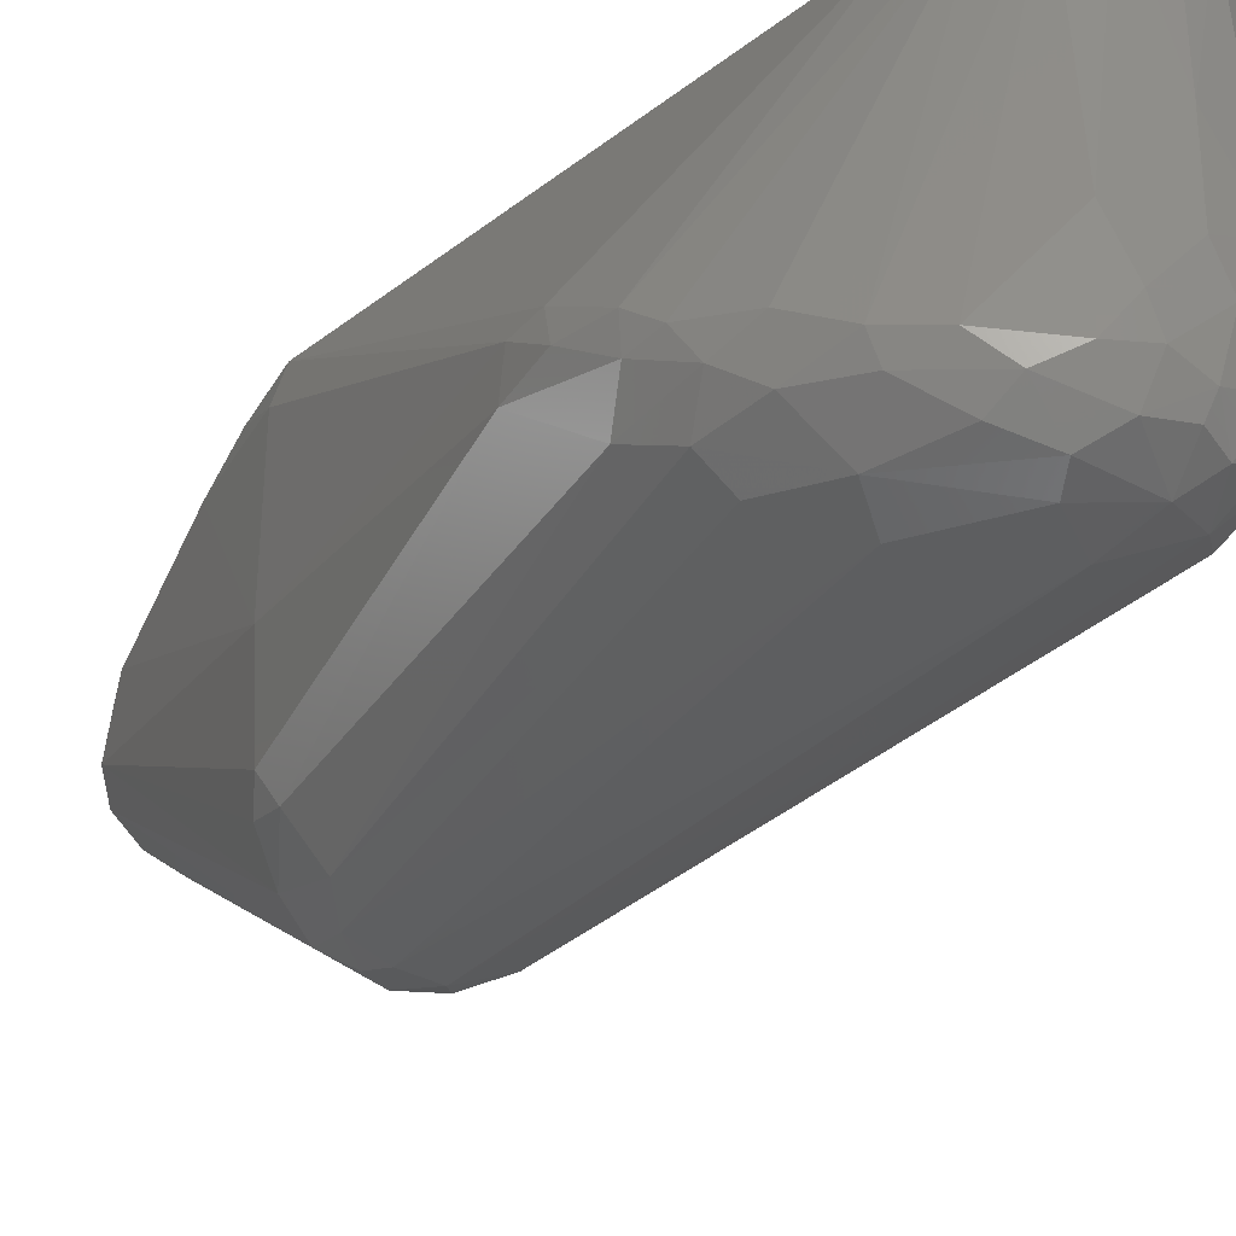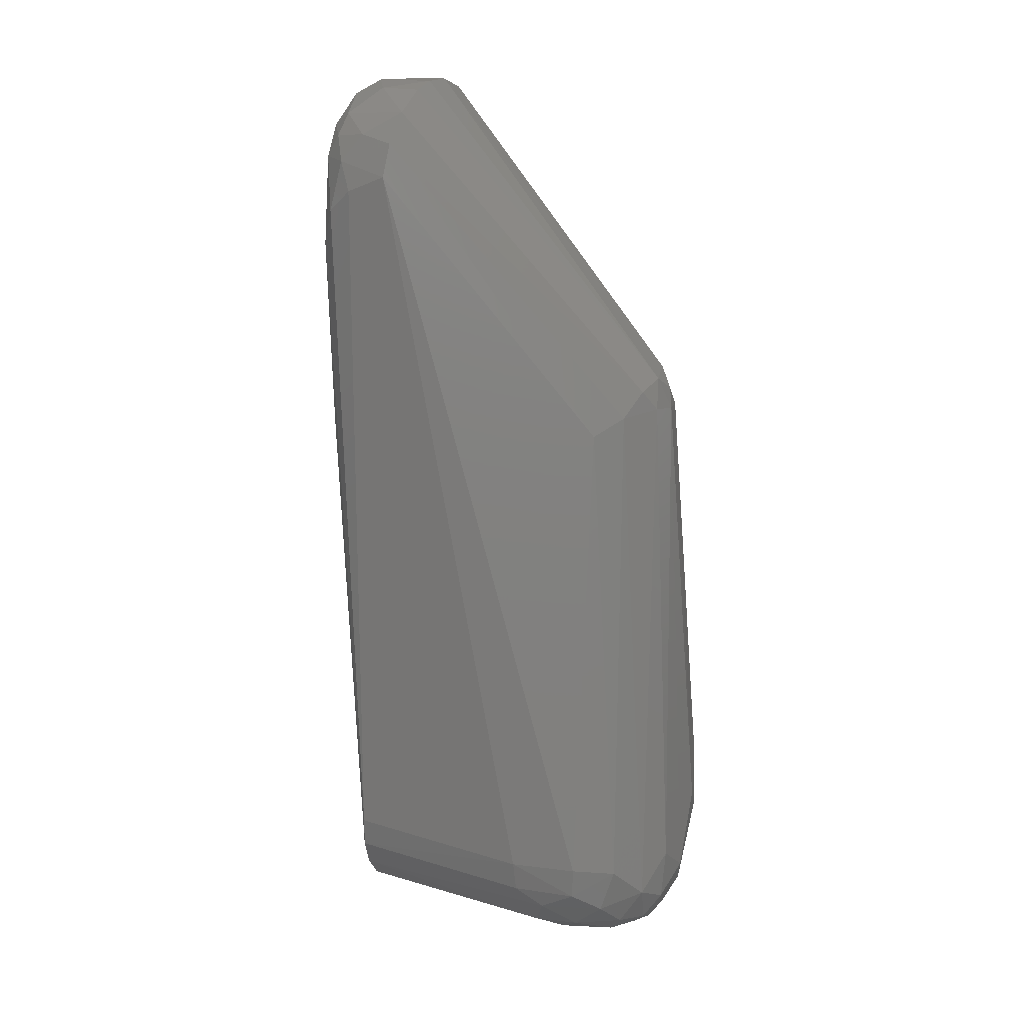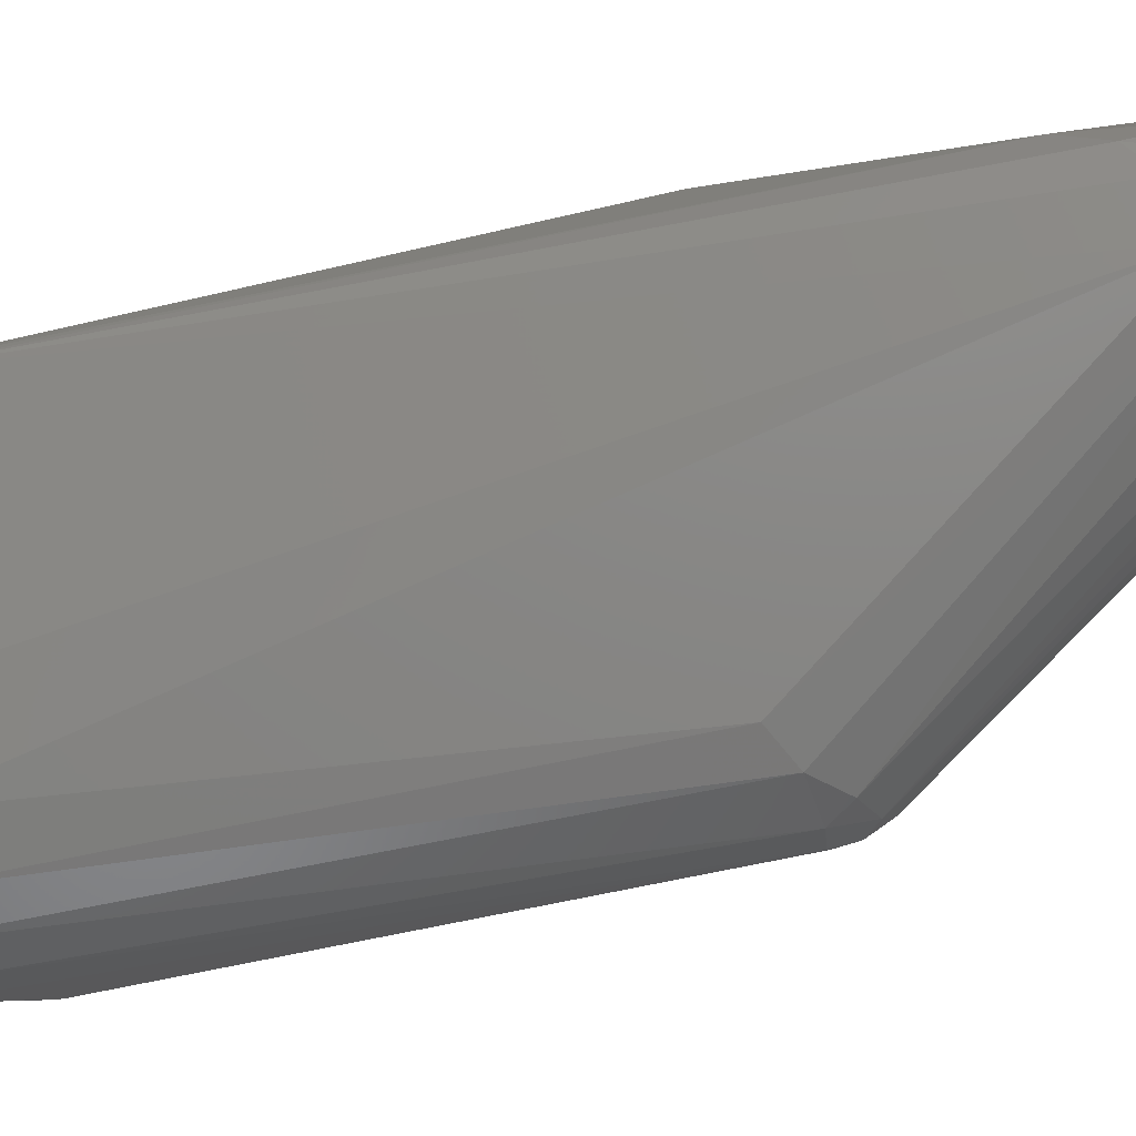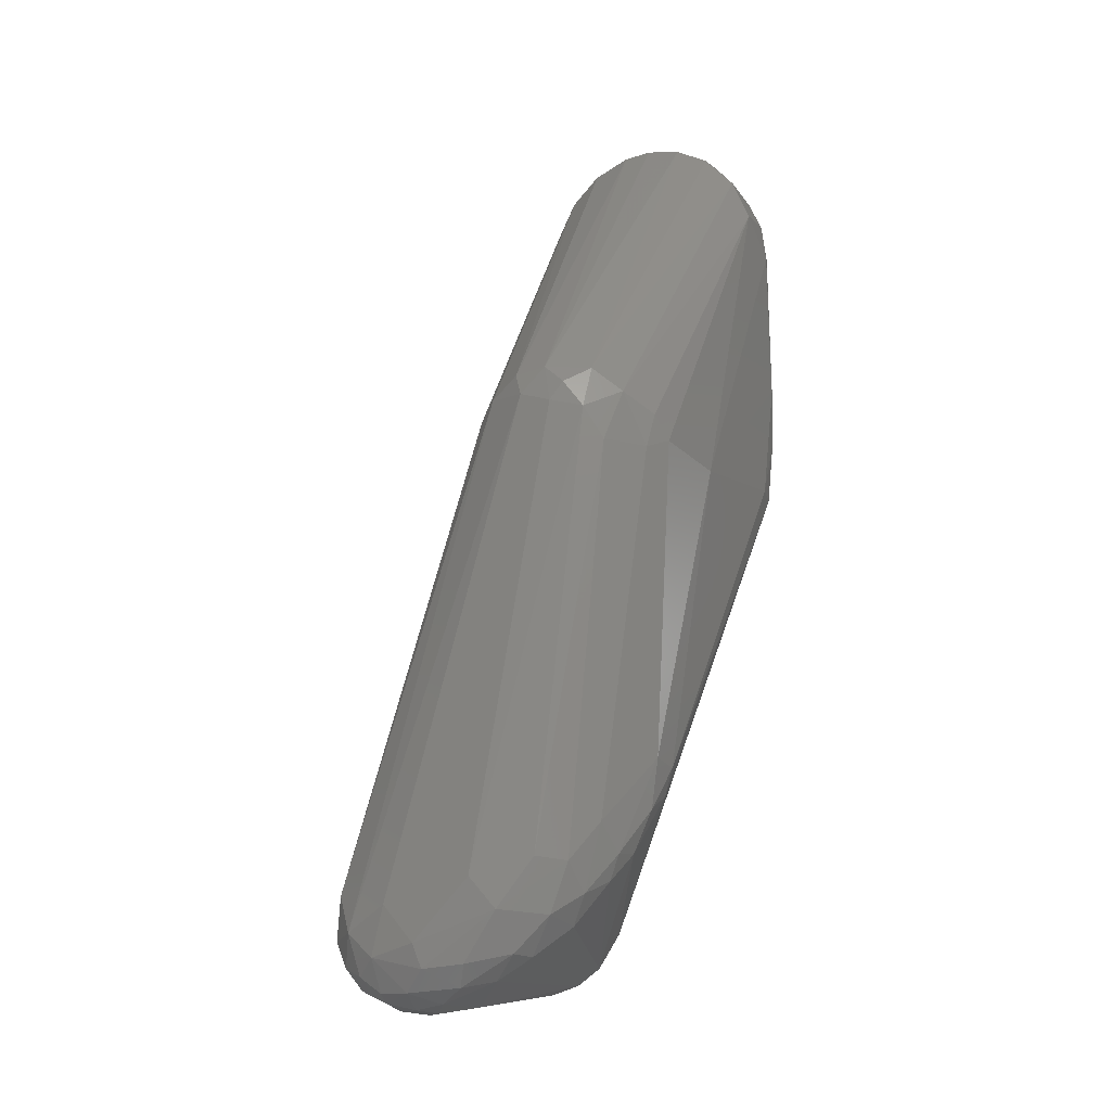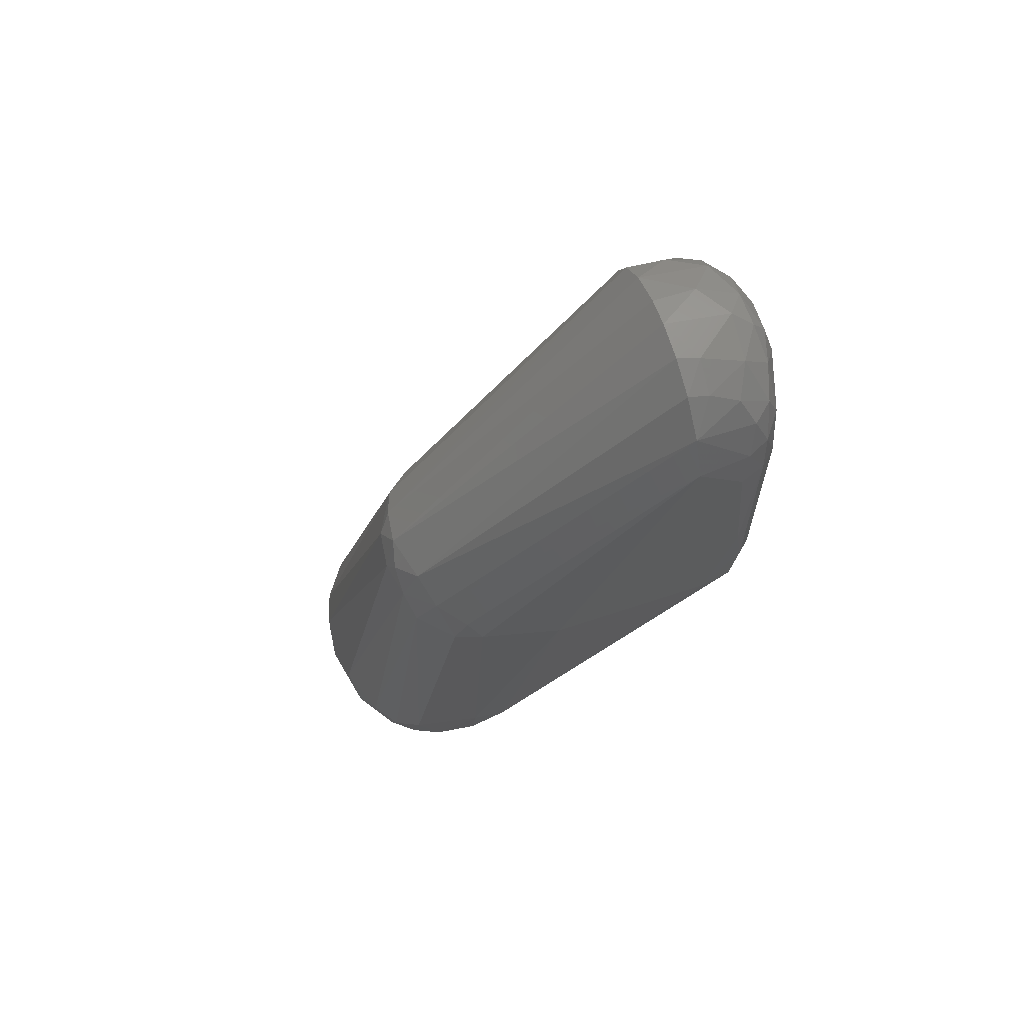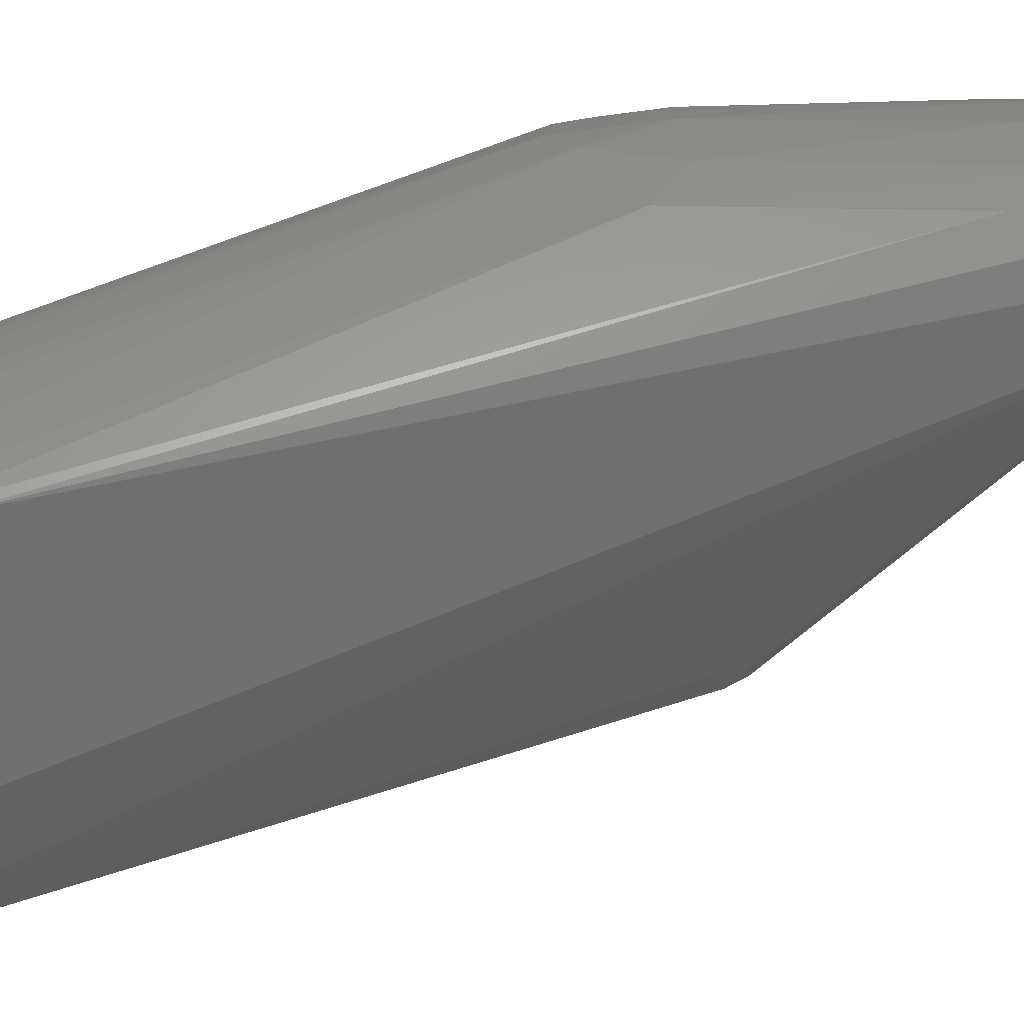
<metadata>
{"format":"stl","ext":"stl","renderer":"f3d","projection":"perspective","resolution":1024,"background":"white","views":[{"elev":-41.4,"azim":-23.7,"up":"+Z"},{"elev":25.1,"azim":115.7,"up":"+Y"},{"elev":-17.9,"azim":110.4,"up":"+Z"},{"elev":-7.1,"azim":-154.6,"up":"+Y"},{"elev":66.9,"azim":-108.3,"up":"+Y"},{"elev":27.3,"azim":84.6,"up":"+Z"}]}
</metadata>
<code>
# stl→obj: 129 verts, 254 faces
v 0.08494 -0.3126 0.06719
v 0.03253 -0.1073 0.1118
v 0.003421 -0.1215 0.1162
v 0.06792 -0.3243 0.06719
v -0.04711 -0.1095 0.02271
v -0.0459 0.01177 0.07549
v -0.04223 -0.1019 -0.009948
v 0.09446 -0.2784 -0.00965
v 0.08864 -0.2777 -0.03654
v 0.04494 0.01504 0.0755
v -0.03853 -0.2263 -0.01446
v 0.03245 0.01754 0.1096
v 0.04469 -0.00278 0.1021
v 0.04117 0.0186 0.09788
v -0.02618 -0.2505 -0.04042
v -0.02934 -0.2628 -0.03123
v 0.07982 -0.2797 -0.05258
v 0.08388 -0.2976 -0.04832
v 0.07014 -0.2932 -0.06275
v 0.02573 -0.08367 -0.02961
v -0.01795 -0.07429 -0.02998
v -0.01731 -0.09044 -0.03687
v -0.02942 -0.08376 -0.02578
v 0.009021 -0.08387 -0.03844
v 0.05763 -0.3197 -0.05523
v 0.07183 -0.3162 -0.04876
v 0.0608 -0.3244 -0.03747
v 0.06515 -0.3097 -0.06189
v 0.01257 0.04495 0.09247
v 0.001311 0.04728 0.0755
v -0.001223 0.04498 0.1013
v 0.008022 0.04007 0.1086
v 0.02528 0.03553 0.1029
v 0.02688 0.03895 0.0755
v -0.03842 0.02767 0.07549
v -0.02733 0.03848 0.08345
v -0.026 0.03954 0.07549
v 0.01676 -0.2706 -0.06576
v -0.006662 -0.2631 -0.05774
v 0.07147 -0.3229 -0.01595
v 0.05559 -0.3274 0.009282
v 0.08438 -0.3128 -0.01692
v 0.01372 -0.2993 0.06719
v -0.04433 -0.1109 0.1013
v -0.03552 -0.241 0.0001942
v -0.03014 -0.2633 -0.01897
v 0.02308 -0.3141 0.06719
v -0.02737 -0.1248 0.1109
v 0.01361 -0.0751 -0.03325
v 4.836e-05 -0.07307 -0.03505
v 0.05241 -0.2817 -0.06694
v 0.05724 -0.3018 -0.06716
v 0.0385 -0.2956 -0.06909
v 0.08361 -0.3096 -0.03587
v 0.09156 -0.299 -0.02278
v 0.006522 -0.2827 -0.06335
v 0.03584 0.02992 0.08998
v 0.03575 -0.09022 -0.02
v -0.01041 0.02469 0.1163
v -0.01922 0.03349 0.1101
v -0.03093 0.01532 0.1114
v -0.01489 0.006719 0.1176
v -0.03726 -0.1054 -0.02076
v -0.04426 0.01225 0.09608
v -0.0374 0.02443 0.0997
v 0.03829 0.02786 0.0755
v -0.04732 -0.1085 0.08779
v -0.04747 -0.0622 0.09862
v -0.005857 0.04048 0.1088
v -0.01925 0.04074 0.1003
v 0.003309 -0.2995 -0.05467
v -0.01016 -0.285 -0.05139
v 0.01984 -0.3032 -0.06337
v 0.0384 -0.02007 0.1093
v 0.02512 0.002965 0.115
v 0.09519 -0.29 0.06719
v -0.01492 0.04481 0.08399
v -0.004373 -0.08752 -0.03999
v 0.03449 -0.3232 -0.02093
v 0.01271 -0.3103 -0.04985
v 0.03407 -0.3194 -0.0529
v 0.04197 -0.3241 -0.04151
v 0.04492 -0.326 0.06719
v 0.02116 0.02882 0.1116
v 0.007996 0.02921 0.1153
v 0.0758 -0.3073 -0.05464
v -0.03629 -0.2462 -0.01536
v -0.04729 -0.003122 0.09357
v -0.04419 -0.0009982 0.1031
v -0.01262 0.04559 0.07549
v 0.01695 -0.09482 0.1167
v 0.003398 -0.008905 0.1189
v -0.03749 -0.112 0.1087
v -0.02739 -0.09332 0.1145
v -0.0402 -0.08945 0.1088
v -0.01711 -0.265 -0.05019
v 0.08994 -0.2905 -0.03675
v 0.04624 0.007325 0.09184
v -0.01045 -0.1294 0.1142
v 0.03556 -0.3052 -0.06731
v 0.04394 -0.3148 -0.06313
v 0.02381 -0.3125 -0.05793
v -0.02001 -0.2774 -0.04202
v -0.01332 -0.2901 -0.03723
v -0.01044 -0.09529 0.1177
v -0.02481 -0.1035 -0.03388
v 0.01244 0.04564 0.0755
v 0.09177 -0.3021 0.06719
v 0.03311 -0.3217 0.06719
v -0.03738 -0.004773 0.11
v -0.008928 -0.08012 -0.03736
v -0.03095 0.02597 0.1071
v -0.031 0.0342 0.09466
v -0.0007 -0.3012 -0.04668
v 0.09488 -0.2774 0.06719
v 0.09457 -0.291 -0.01112
v 0.03257 0.02727 0.104
v -0.03854 -0.09192 -0.01538
v -0.04001 0.01259 0.1047
v 0.05749 -0.3267 0.06719
v 0.05617 -0.3156 -0.0613
v 0.0773 -0.3182 -0.02763
v -0.04586 -0.0854 0.103
v -0.005851 0.0336 0.1139
v 0.05464 -0.3267 -0.02536
v 0.04634 -0.3222 -0.05164
v -0.02529 -0.2732 -0.03021
v -0.03886 -0.2301 -0.0005397
v 0.003395 0.01704 0.1181
f 1 2 3
f 1 3 4
f 5 6 7
f 8 9 10
f 11 5 7
f 12 13 14
f 15 16 11
f 17 18 19
f 17 19 20
f 21 22 23
f 24 20 19
f 25 26 27
f 25 28 26
f 29 30 31
f 29 31 32
f 29 32 33
f 29 33 34
f 35 36 37
f 35 37 21
f 35 21 23
f 35 23 6
f 38 39 22
f 40 4 41
f 40 42 1
f 40 1 4
f 43 44 45
f 43 45 46
f 43 46 47
f 43 47 48
f 49 20 24
f 49 24 50
f 51 24 19
f 52 19 28
f 52 53 51
f 52 51 19
f 54 55 42
f 54 18 55
f 56 39 38
f 56 38 53
f 57 34 33
f 58 9 17
f 58 17 20
f 58 10 9
f 59 60 61
f 59 61 62
f 63 15 11
f 63 11 7
f 64 65 35
f 64 35 6
f 66 34 57
f 66 57 14
f 66 14 10
f 66 10 58
f 66 58 20
f 66 20 49
f 66 49 34
f 67 68 5
f 69 32 31
f 69 31 70
f 69 70 60
f 71 72 56
f 71 56 73
f 74 75 2
f 74 2 76
f 74 13 12
f 74 12 75
f 77 37 36
f 77 36 70
f 77 70 31
f 77 31 30
f 78 24 51
f 78 51 53
f 78 53 38
f 78 38 22
f 78 50 24
f 79 80 81
f 79 81 82
f 79 41 83
f 84 85 75
f 84 75 12
f 84 33 32
f 84 32 85
f 86 26 28
f 86 28 19
f 86 19 18
f 86 18 54
f 86 54 26
f 87 11 16
f 87 16 46
f 87 46 45
f 88 68 89
f 88 89 64
f 88 64 6
f 88 6 5
f 88 5 68
f 90 37 77
f 90 77 30
f 90 30 50
f 90 50 21
f 90 21 37
f 91 2 75
f 91 75 92
f 91 3 2
f 93 48 94
f 93 94 95
f 93 95 44
f 93 44 43
f 93 43 48
f 96 39 56
f 96 56 72
f 97 55 18
f 97 18 17
f 97 17 9
f 97 9 8
f 98 10 14
f 98 14 13
f 99 94 48
f 99 48 47
f 100 73 56
f 100 56 53
f 100 53 52
f 100 52 101
f 102 73 100
f 102 100 101
f 102 101 81
f 102 81 80
f 102 80 71
f 102 71 73
f 103 72 104
f 103 16 15
f 103 15 96
f 103 96 72
f 105 3 91
f 105 91 92
f 105 92 62
f 105 62 94
f 105 94 99
f 105 99 3
f 106 22 39
f 106 39 96
f 106 96 15
f 106 15 63
f 106 63 23
f 106 23 22
f 107 30 29
f 107 29 34
f 107 34 49
f 107 49 50
f 107 50 30
f 108 76 2
f 108 2 1
f 108 1 42
f 108 42 55
f 109 80 79
f 109 79 83
f 109 83 99
f 109 99 47
f 110 89 95
f 110 95 94
f 110 94 62
f 110 62 61
f 111 50 78
f 111 78 22
f 111 22 21
f 111 21 50
f 112 61 60
f 112 60 70
f 113 65 112
f 113 112 70
f 113 70 36
f 113 36 35
f 113 35 65
f 114 104 72
f 114 72 71
f 114 71 80
f 114 80 109
f 114 109 47
f 114 47 104
f 115 8 10
f 115 10 98
f 115 98 13
f 115 13 74
f 115 74 76
f 115 76 8
f 116 55 97
f 116 97 8
f 116 8 76
f 116 76 108
f 116 108 55
f 117 33 84
f 117 84 12
f 117 12 14
f 117 14 57
f 117 57 33
f 118 6 23
f 118 23 63
f 118 63 7
f 118 7 6
f 119 89 110
f 119 110 61
f 119 61 112
f 119 112 65
f 119 65 64
f 119 64 89
f 120 4 3
f 120 3 99
f 120 99 83
f 120 83 41
f 120 41 4
f 121 28 25
f 121 25 101
f 121 101 52
f 121 52 28
f 122 42 40
f 122 40 27
f 122 27 26
f 122 26 54
f 122 54 42
f 123 95 89
f 123 89 68
f 123 68 67
f 123 67 44
f 123 44 95
f 124 85 32
f 124 32 69
f 124 69 60
f 124 60 59
f 124 59 85
f 125 82 27
f 125 27 40
f 125 40 41
f 125 41 79
f 125 79 82
f 126 82 81
f 126 81 101
f 126 101 25
f 126 25 27
f 126 27 82
f 127 104 47
f 127 47 46
f 127 46 16
f 127 16 103
f 127 103 104
f 128 67 5
f 128 5 11
f 128 11 87
f 128 87 45
f 128 45 44
f 128 44 67
f 129 85 59
f 129 59 62
f 129 62 92
f 129 92 75
f 129 75 85

</code>
